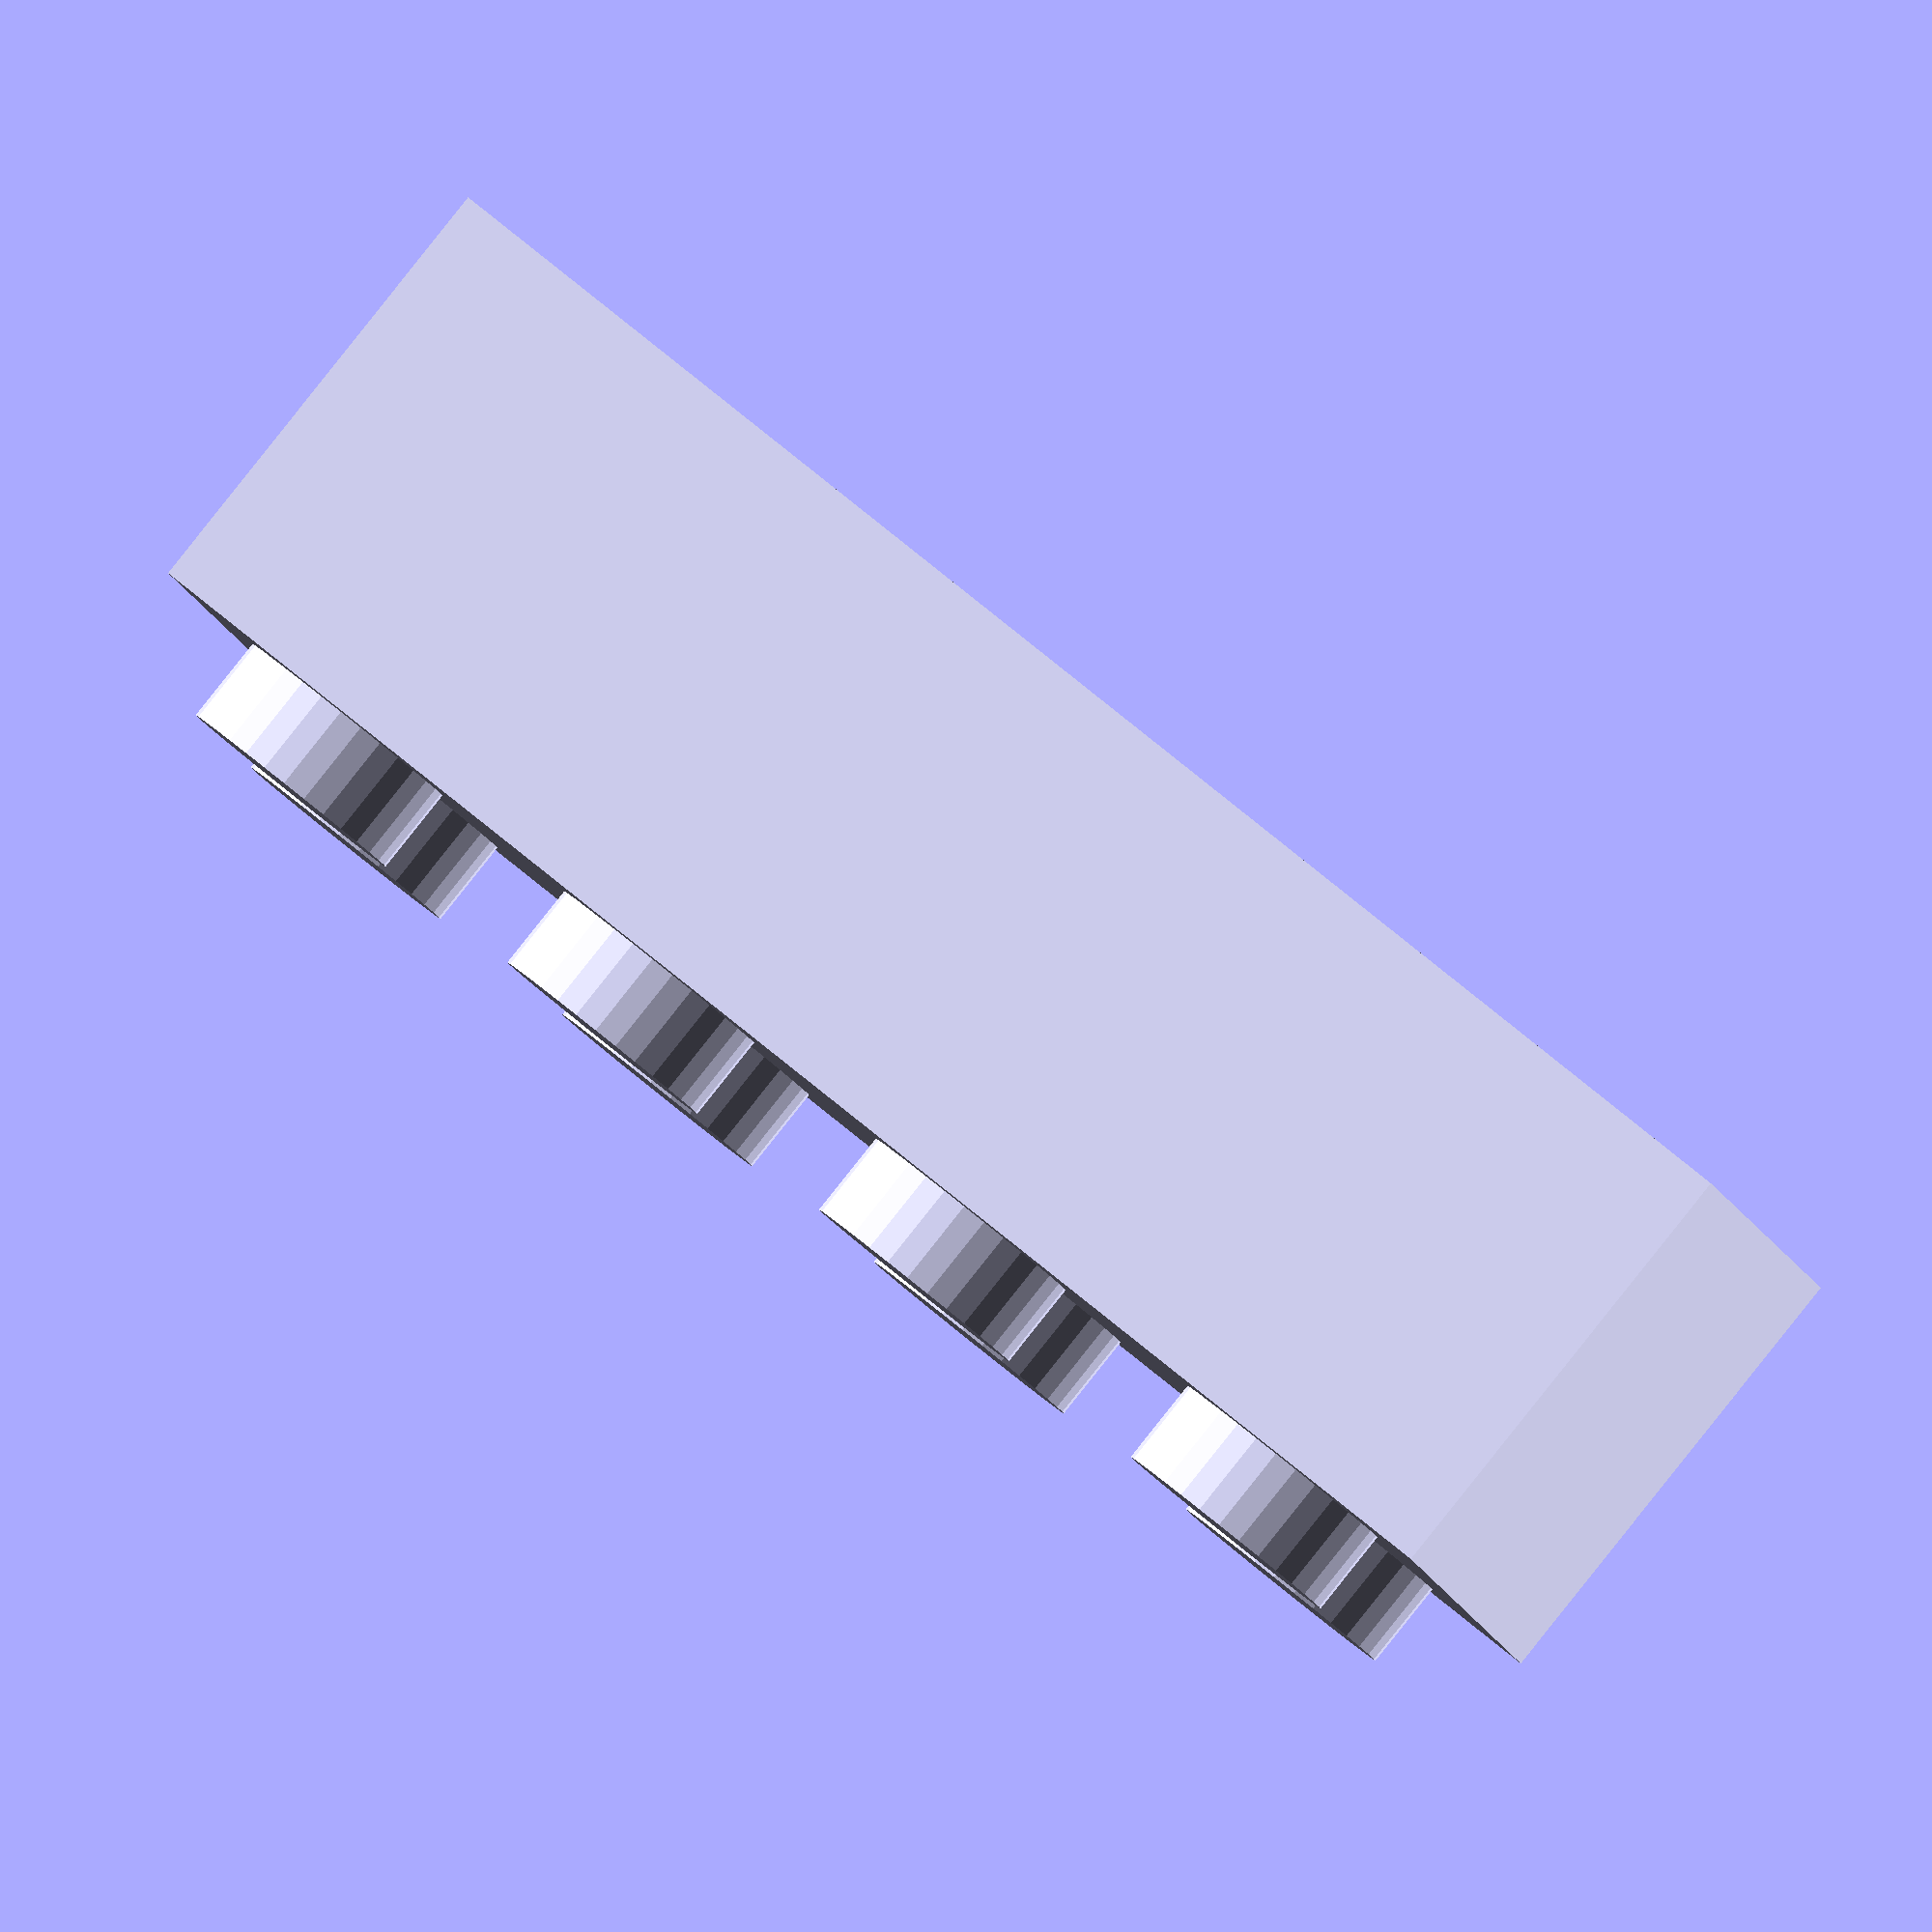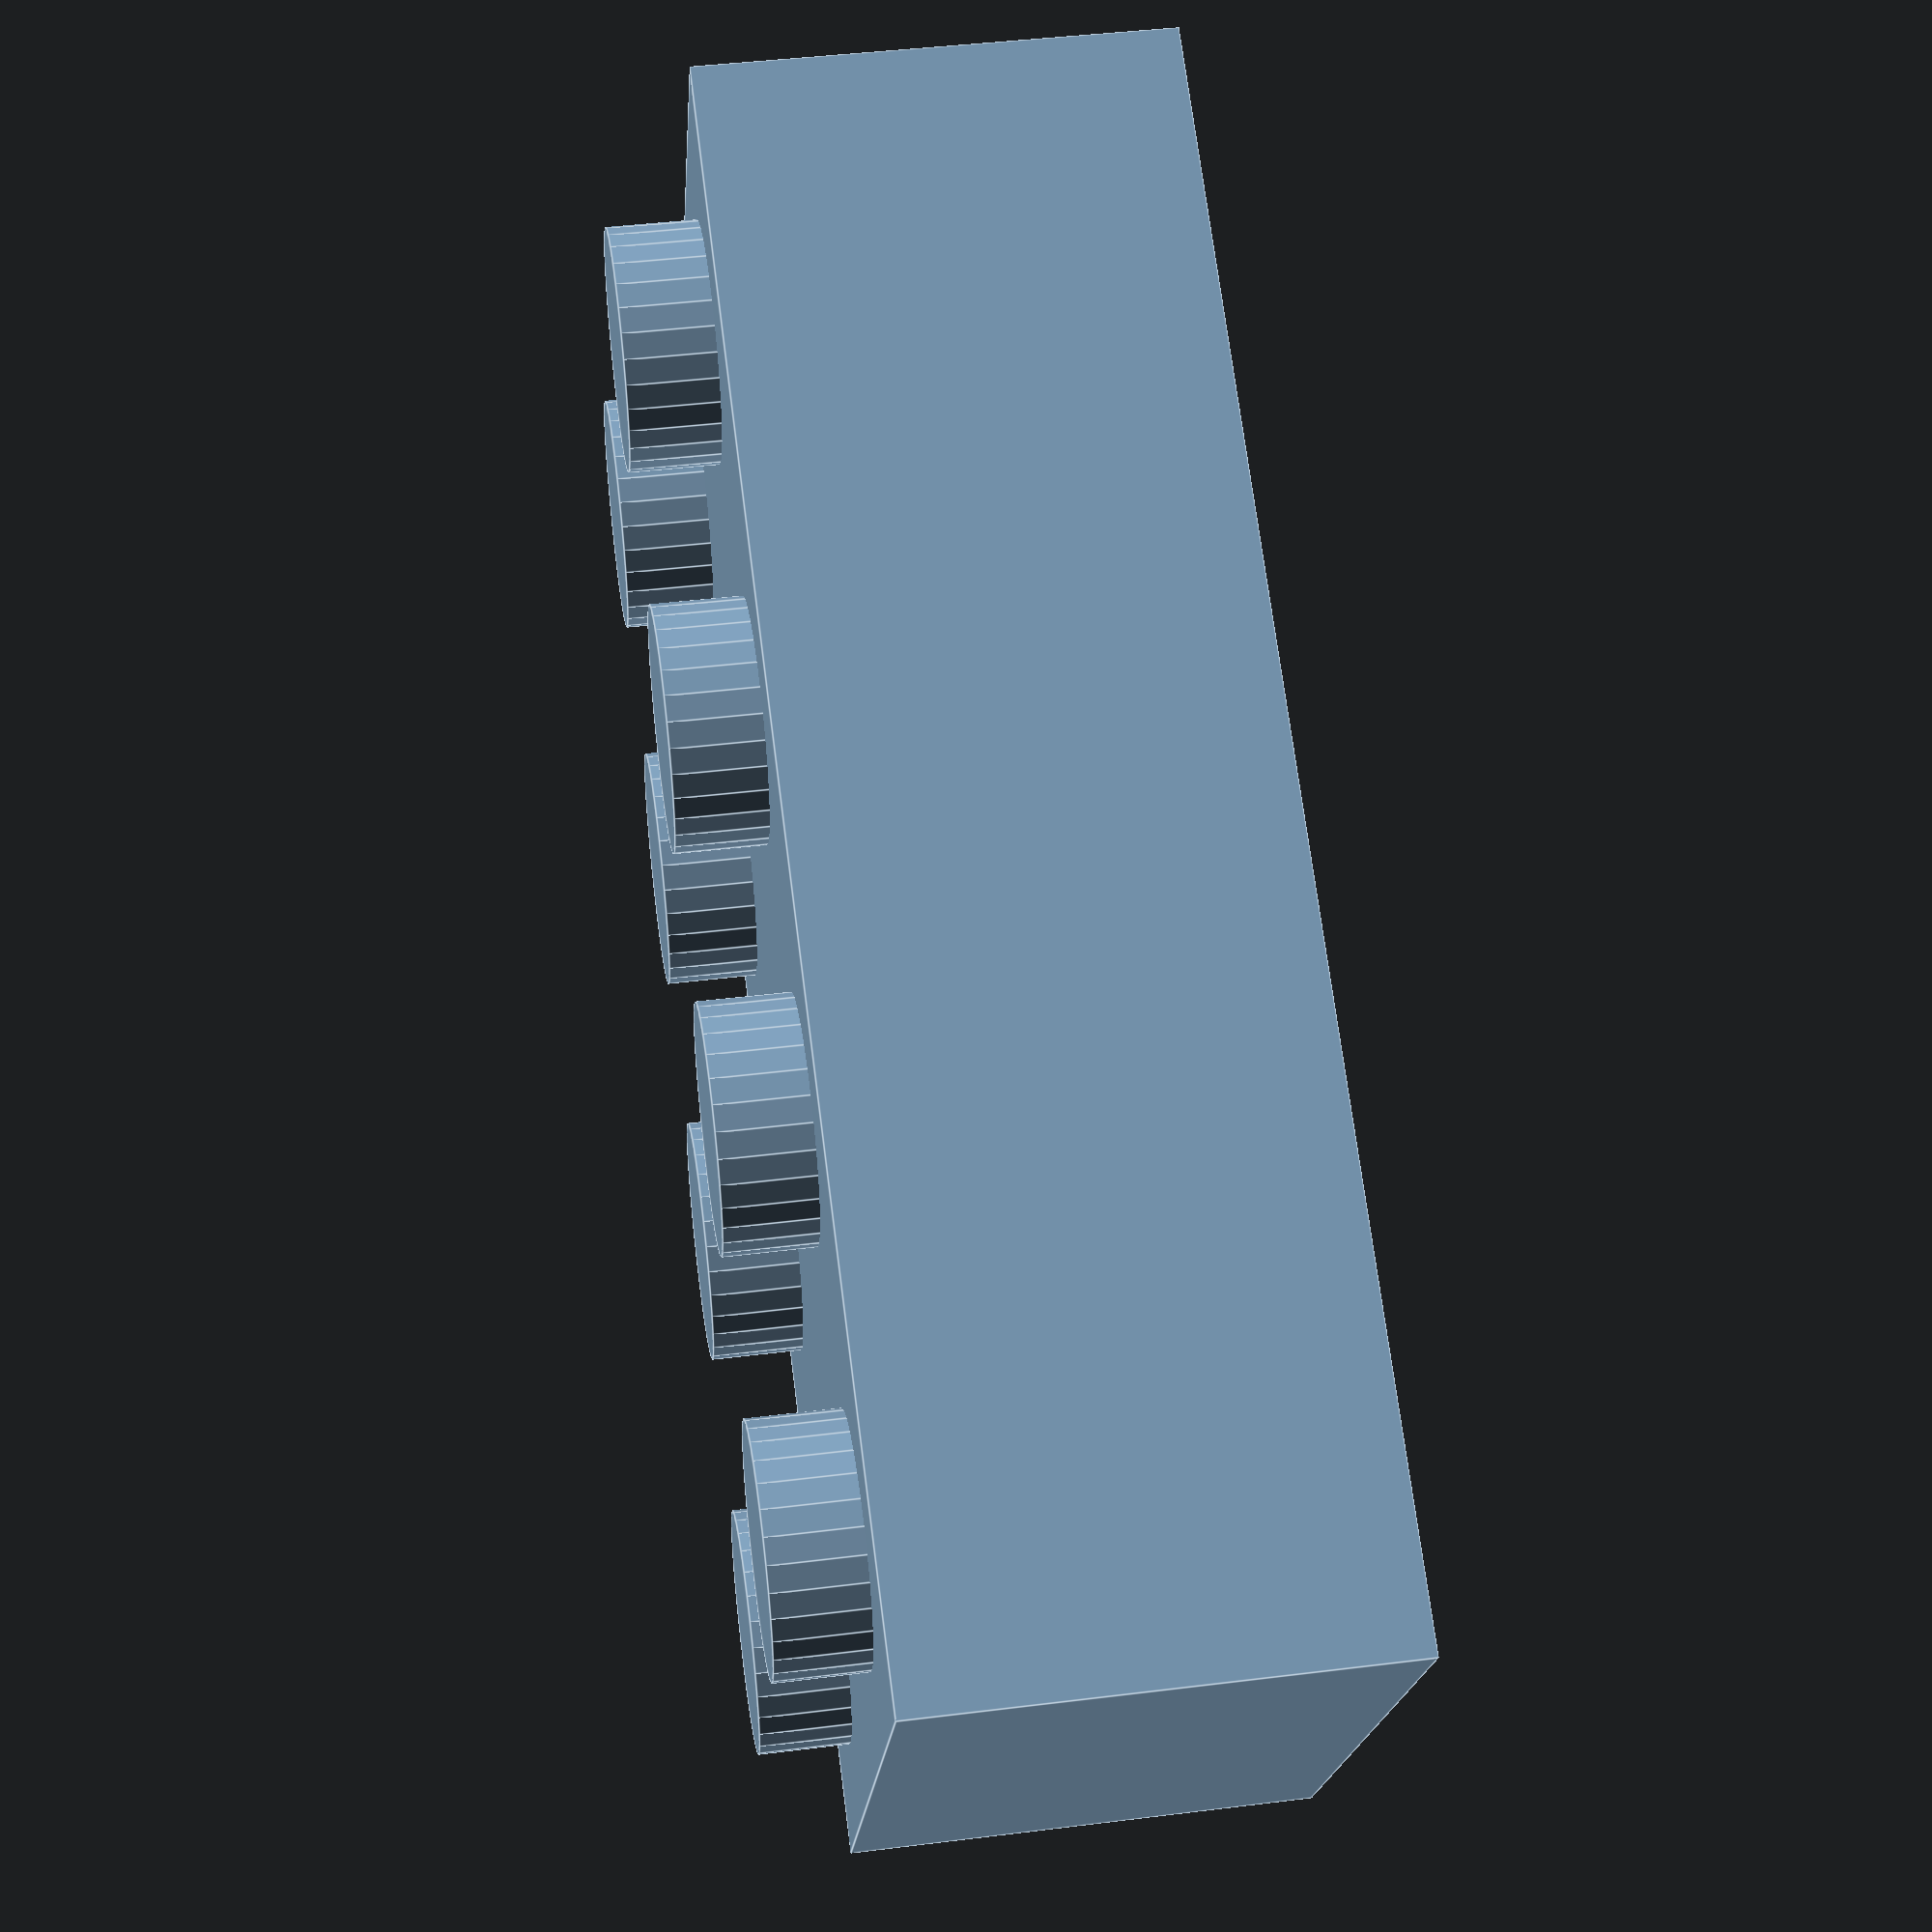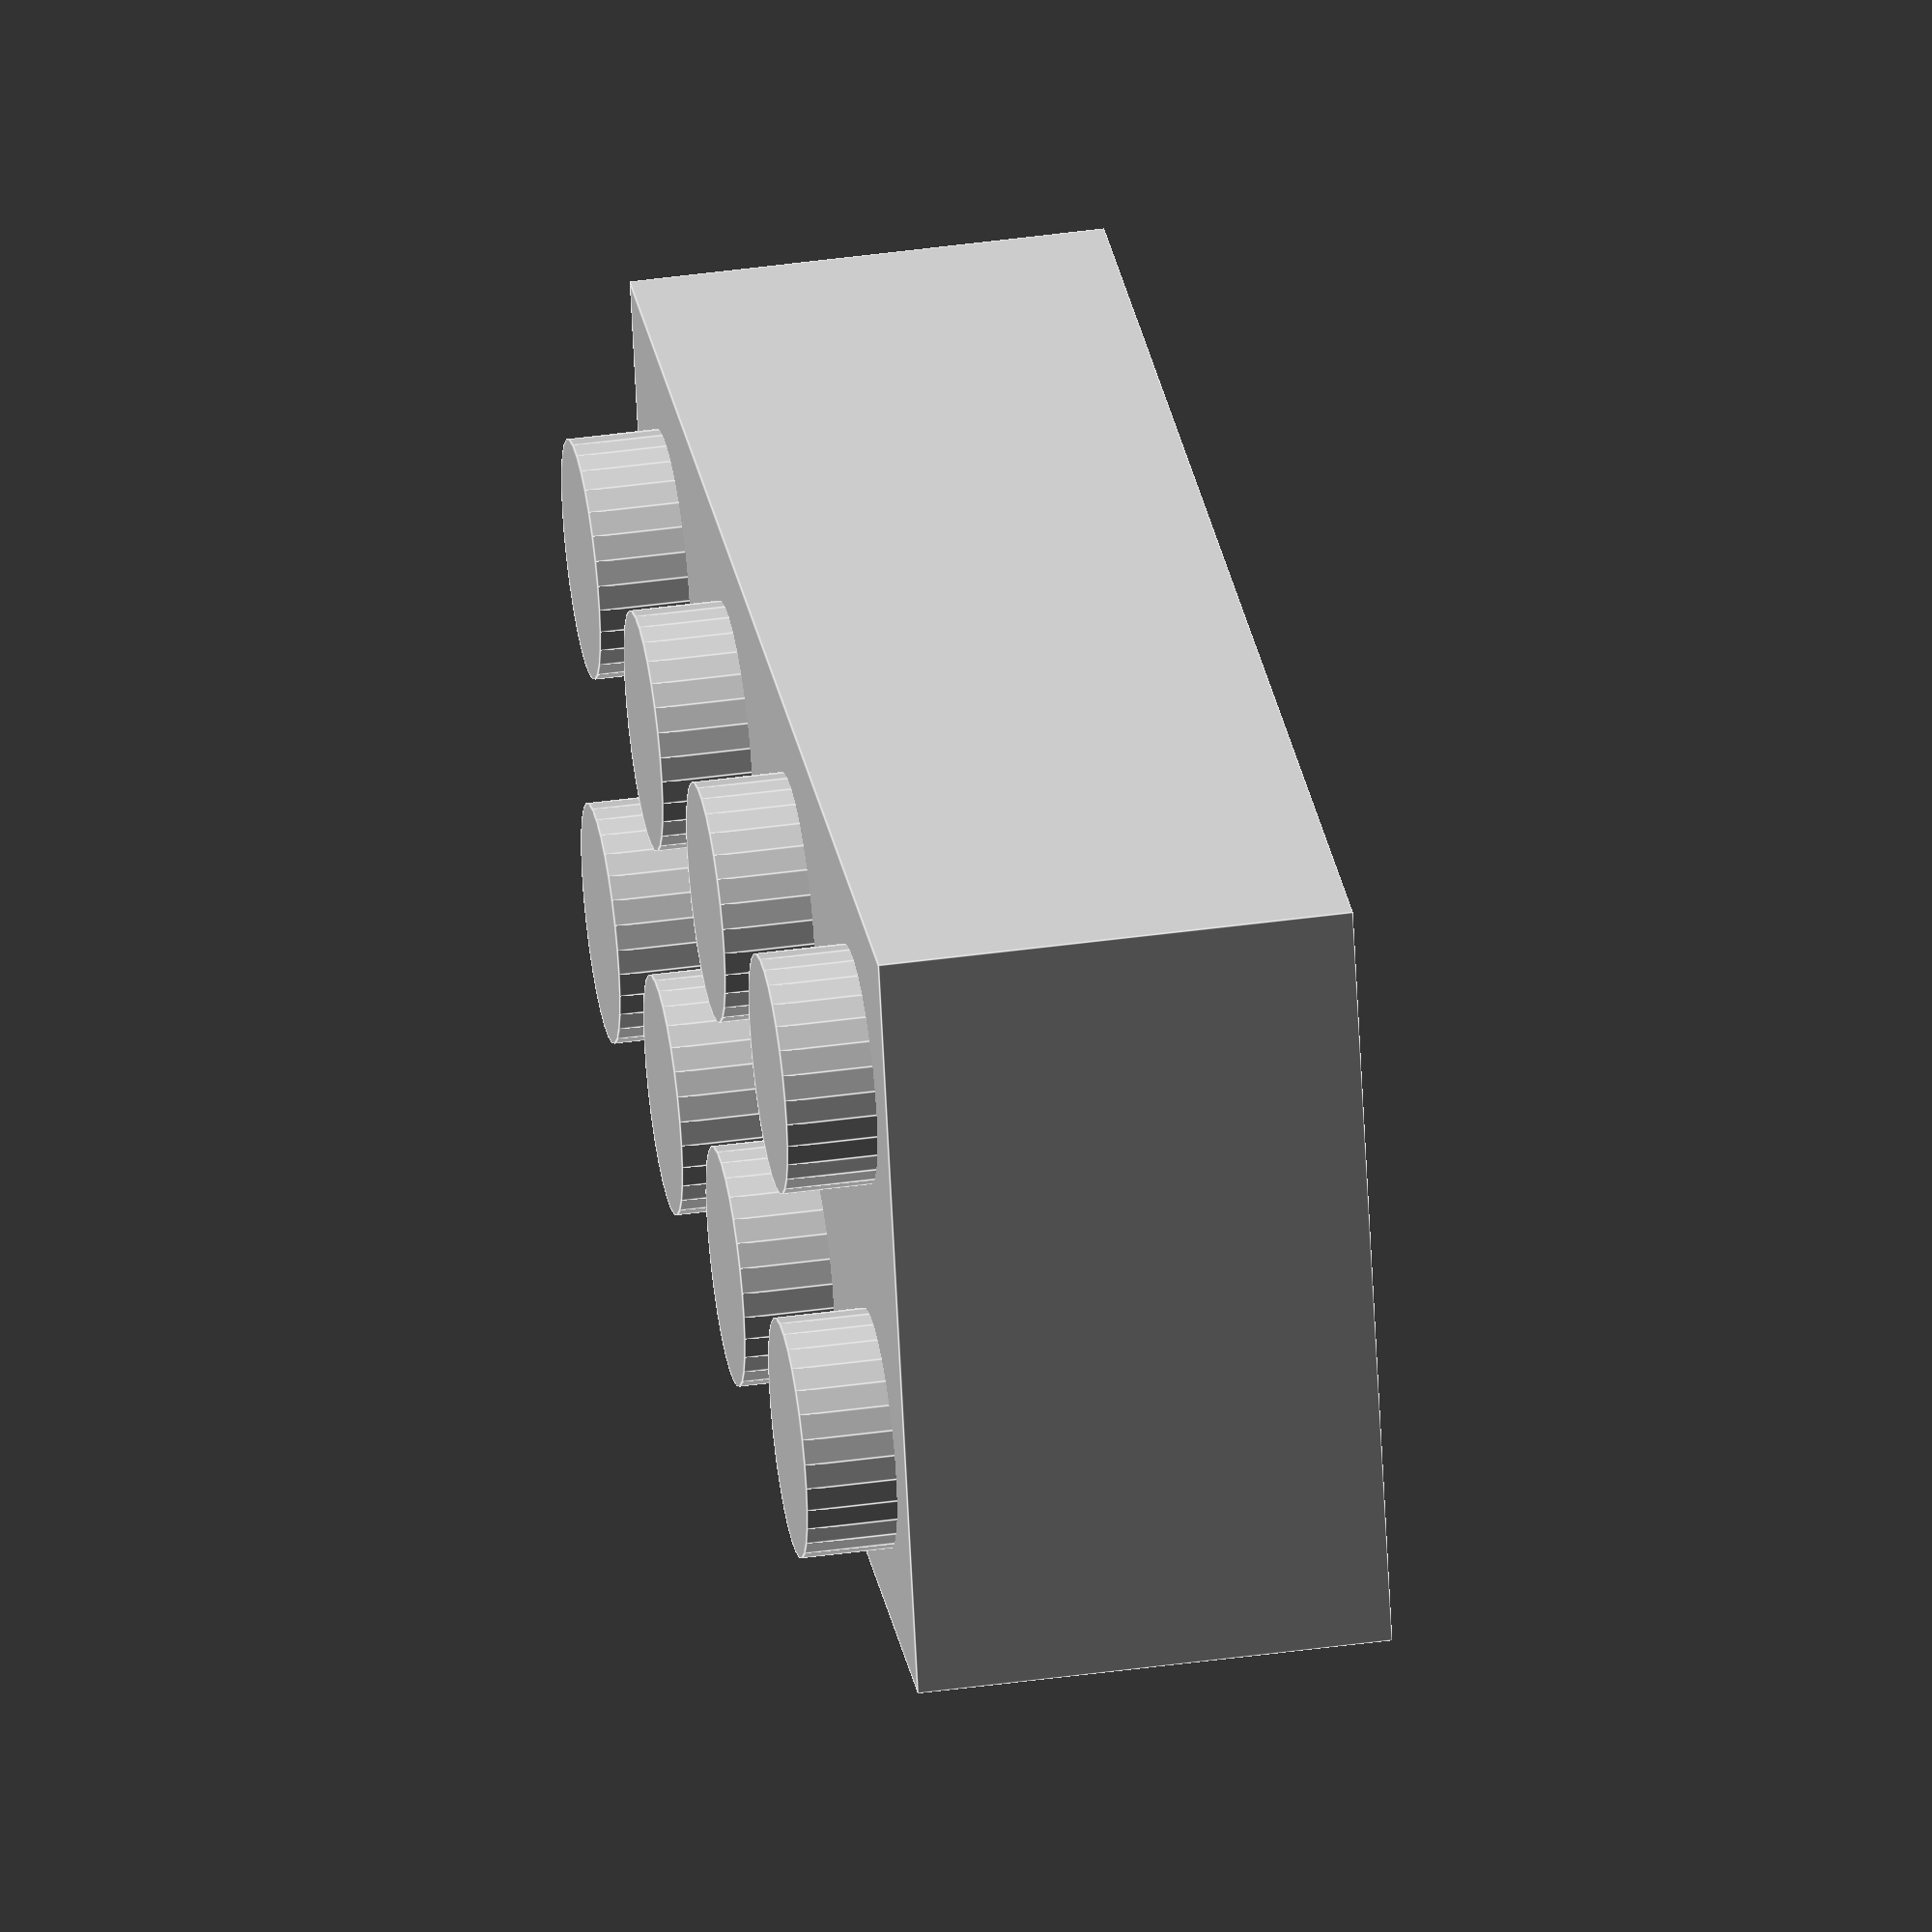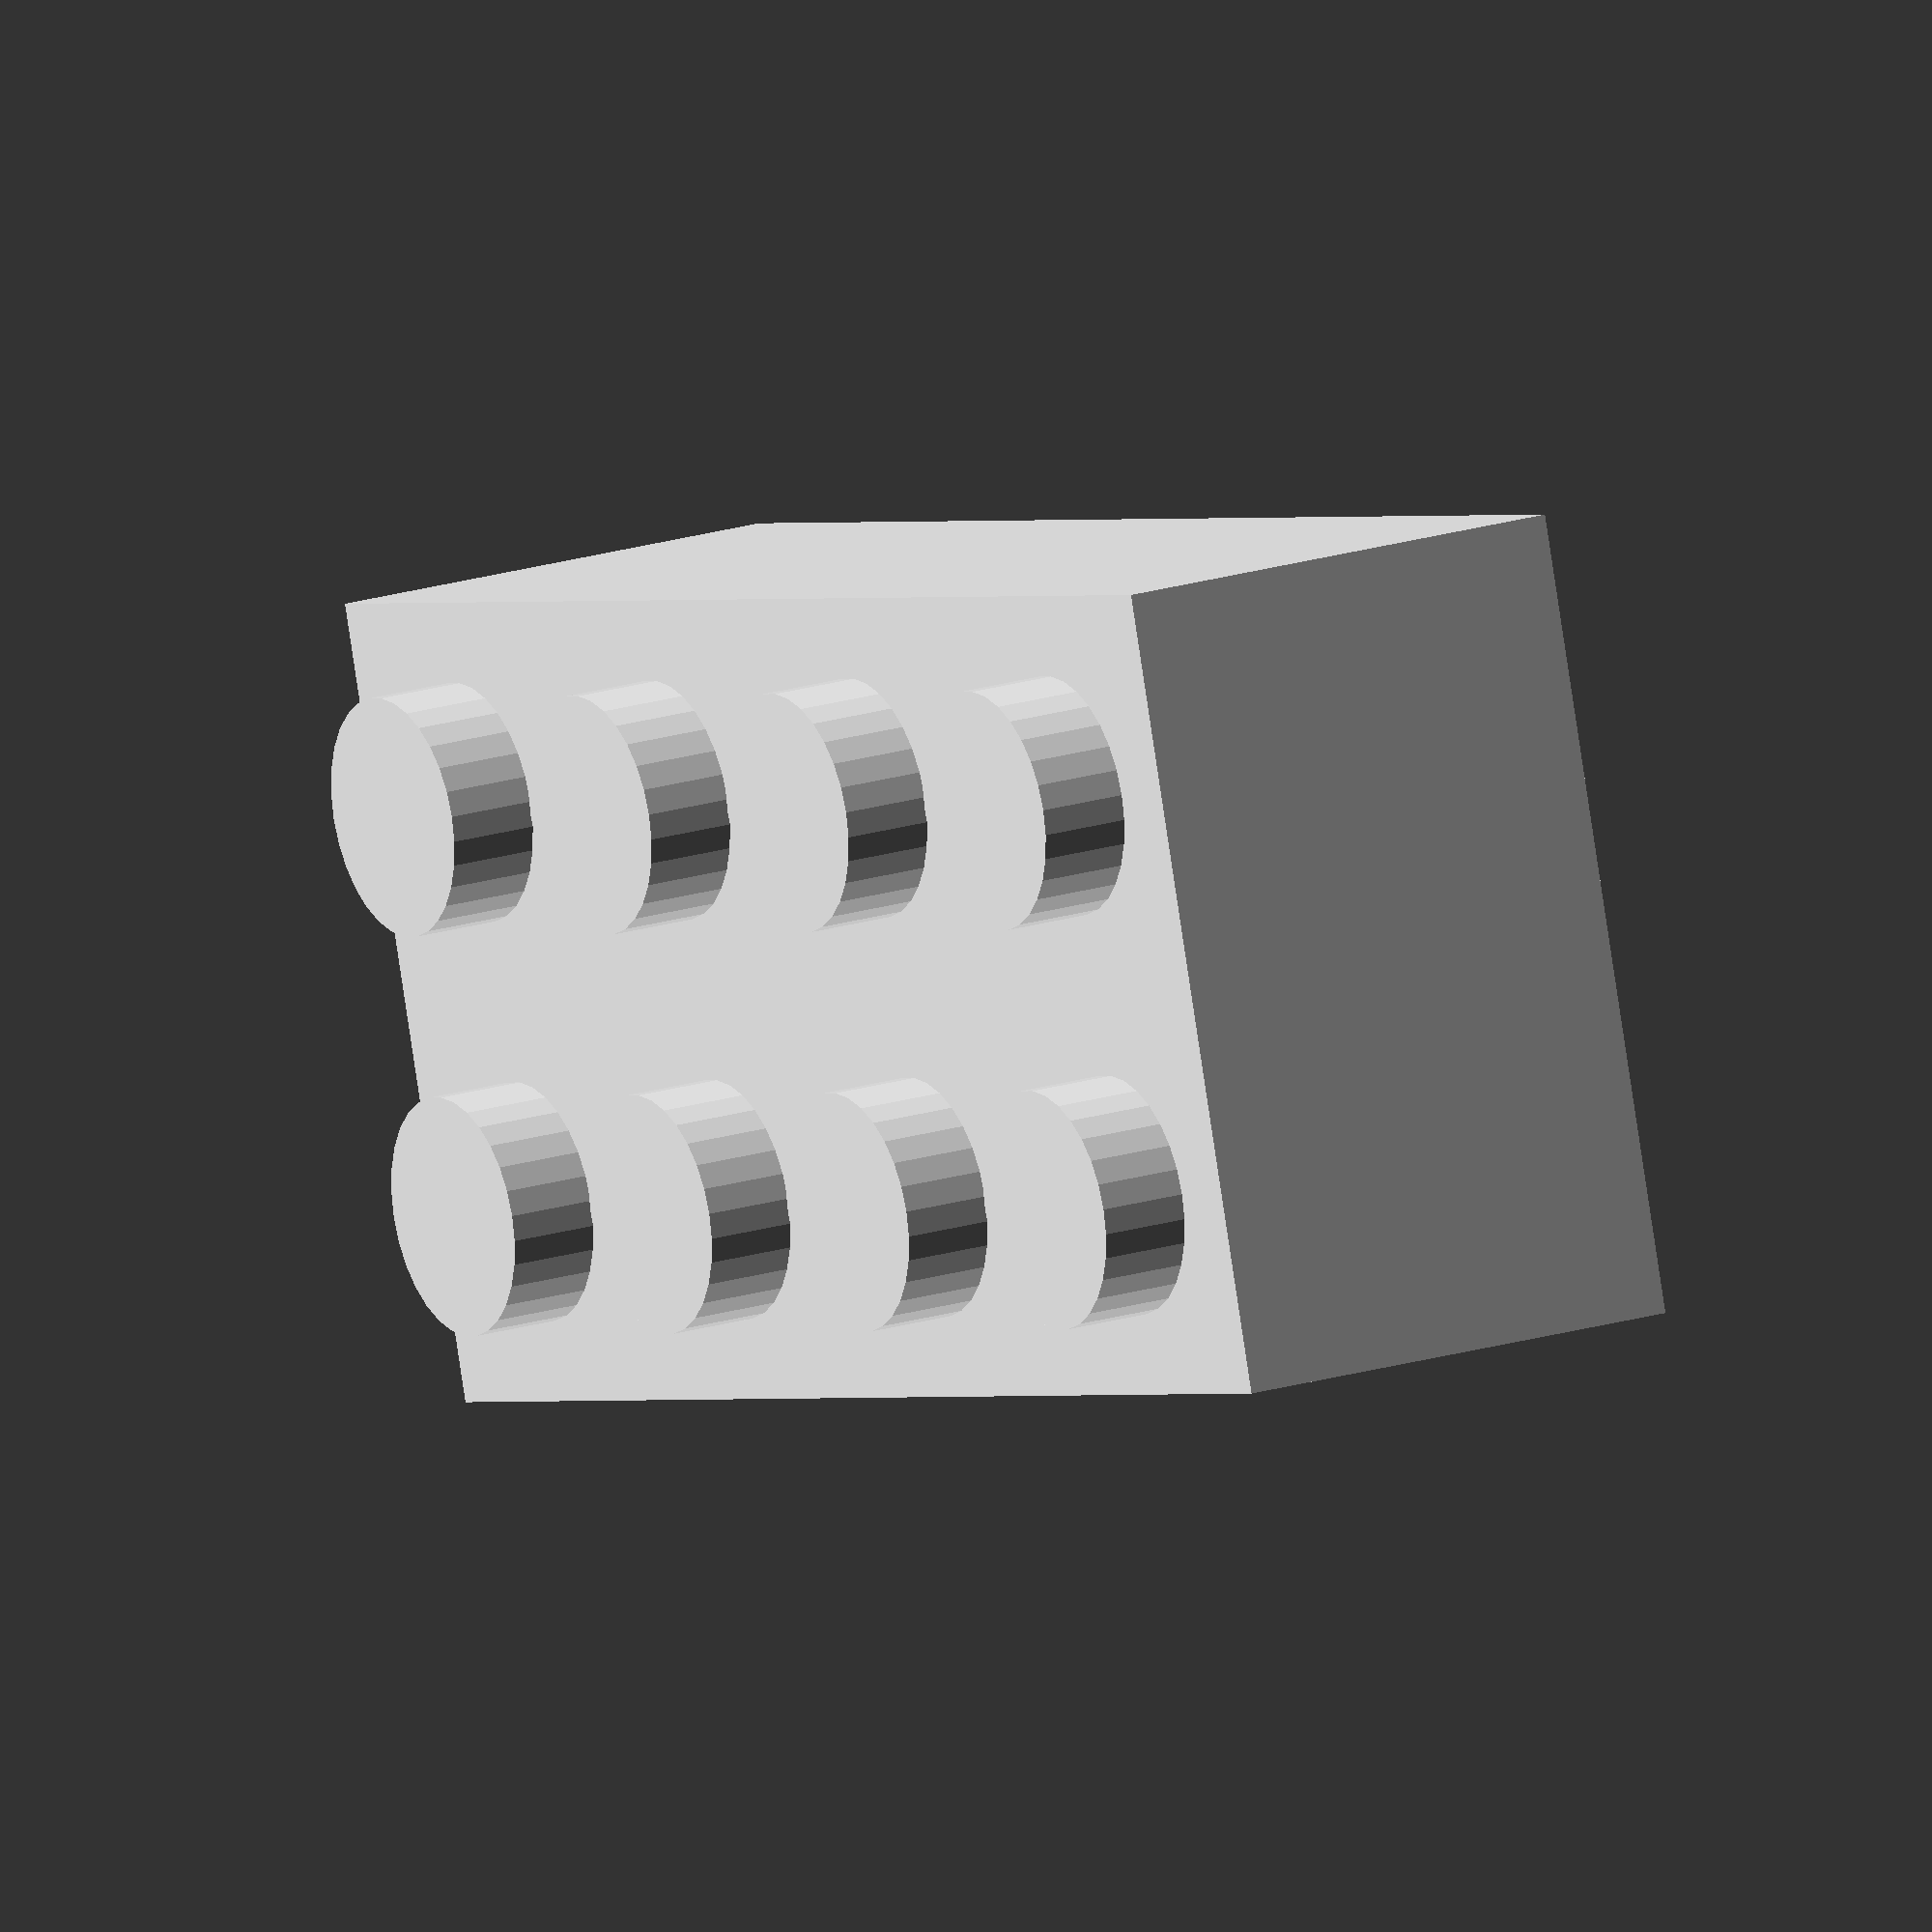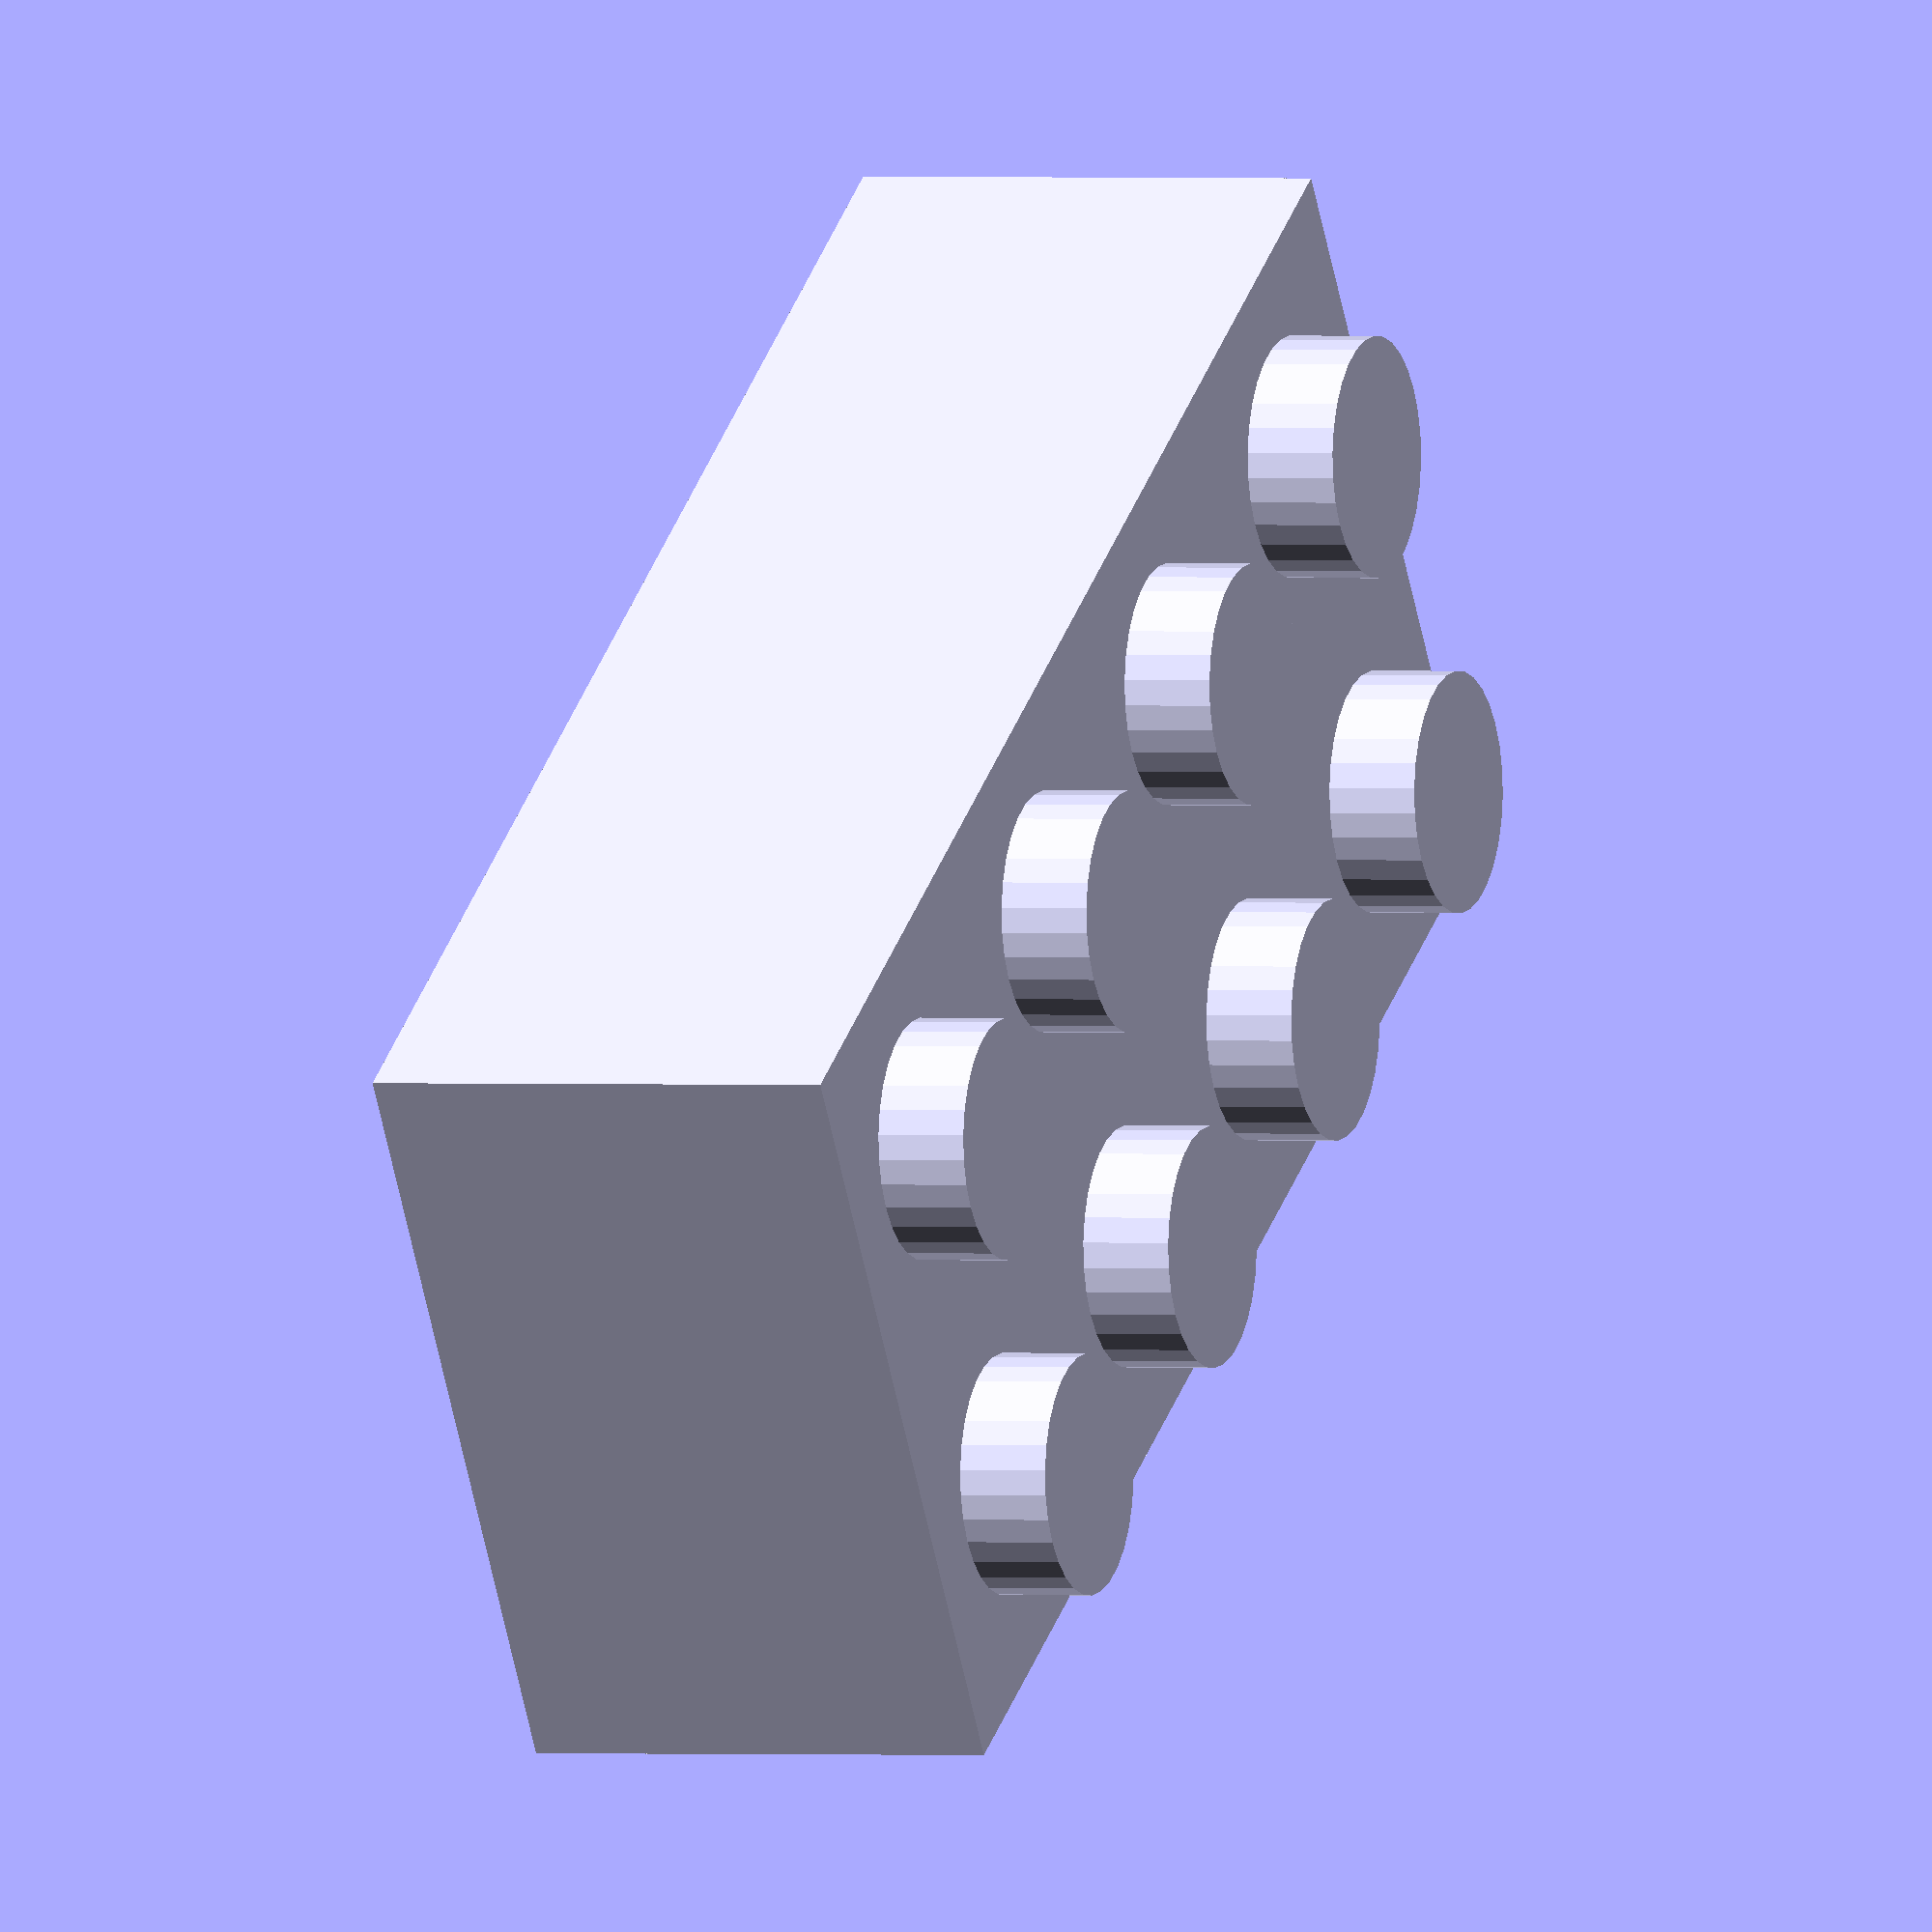
<openscad>
LEGObrick();

module LEGObrick(studs_per_row=4) {
    $fn=30;
    
    width = studs_per_row * 8;

    cube([width-0.1, 16, 9.5]);
    
    for (x_position=[4 : 8 : width-4]) {
        translate([x_position, 4, 1.7]) cylinder(h=9.6, d=4.8);
        translate([x_position, 12, 1.7]) cylinder(h=9.6, d=4.8);
    }
}

</openscad>
<views>
elev=271.2 azim=170.0 roll=38.6 proj=o view=wireframe
elev=317.0 azim=208.9 roll=81.6 proj=p view=edges
elev=136.9 azim=162.5 roll=99.3 proj=o view=edges
elev=160.8 azim=343.0 roll=120.6 proj=o view=wireframe
elev=179.4 azim=146.4 roll=248.6 proj=o view=solid
</views>
